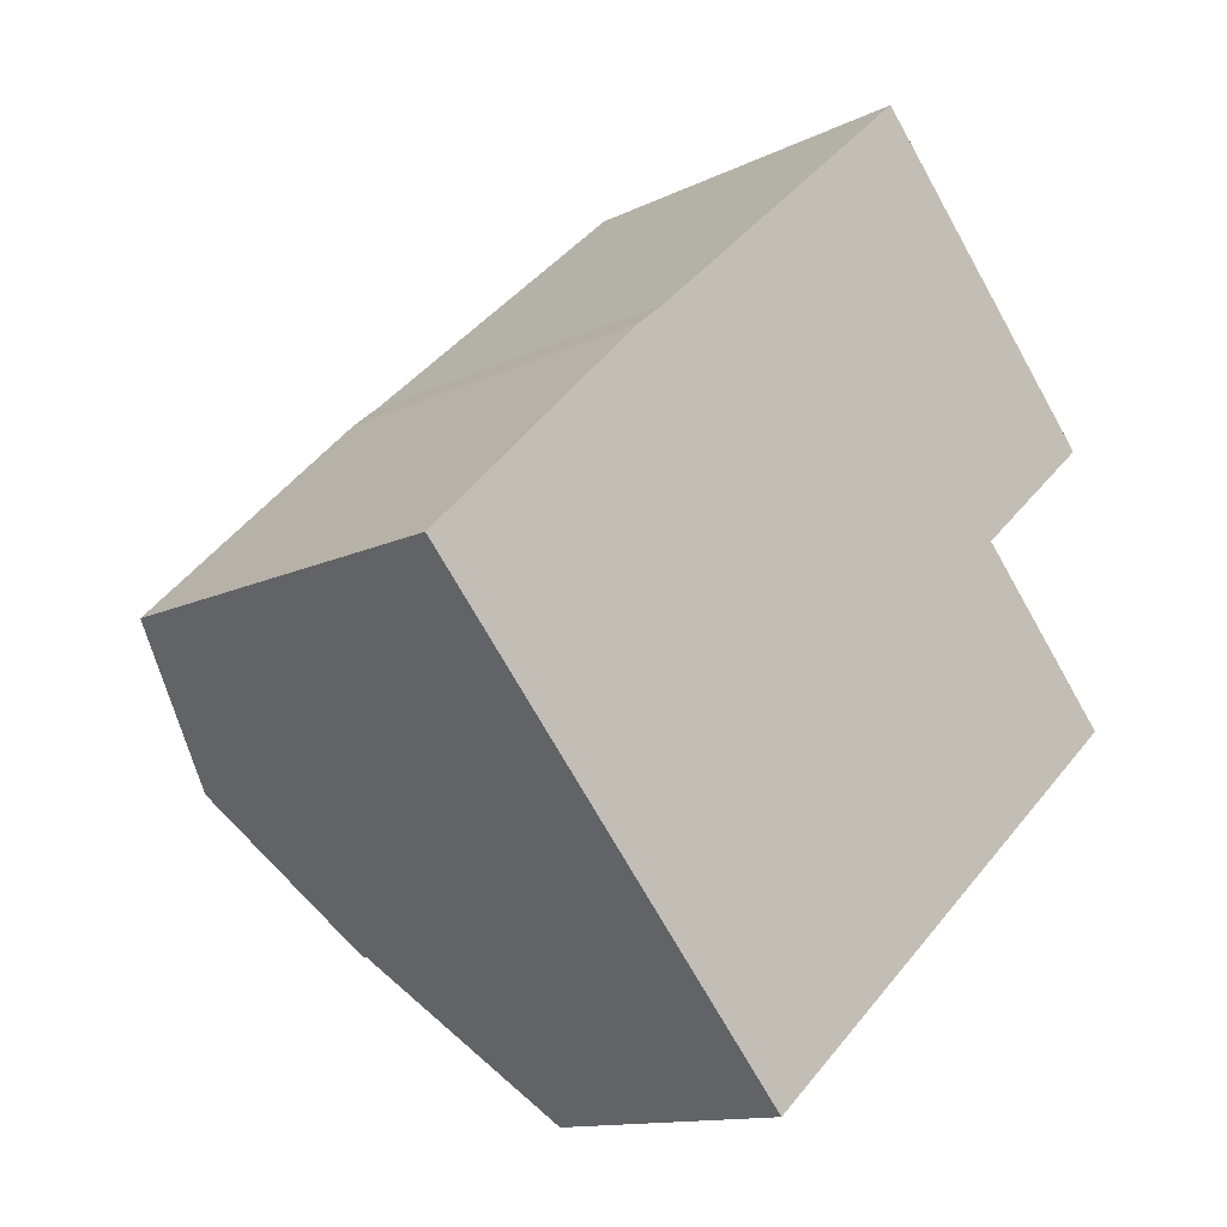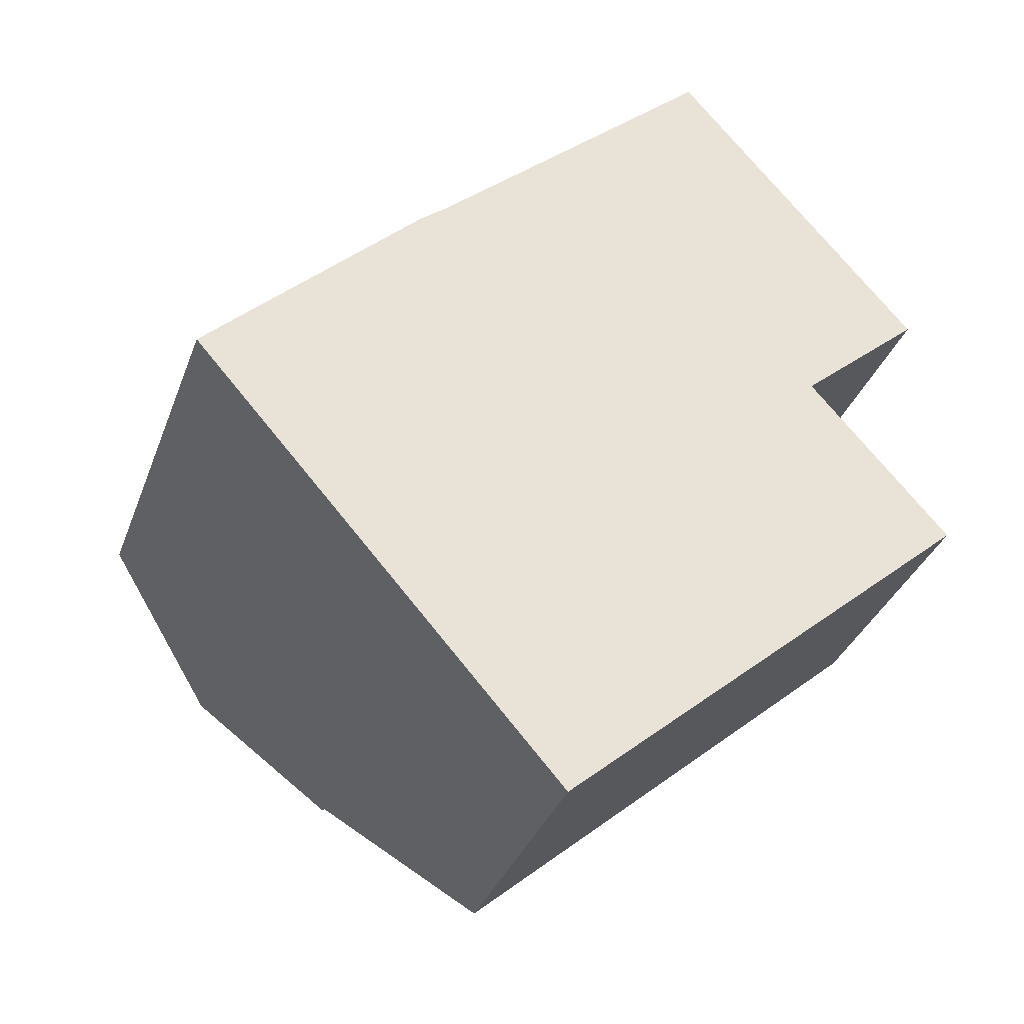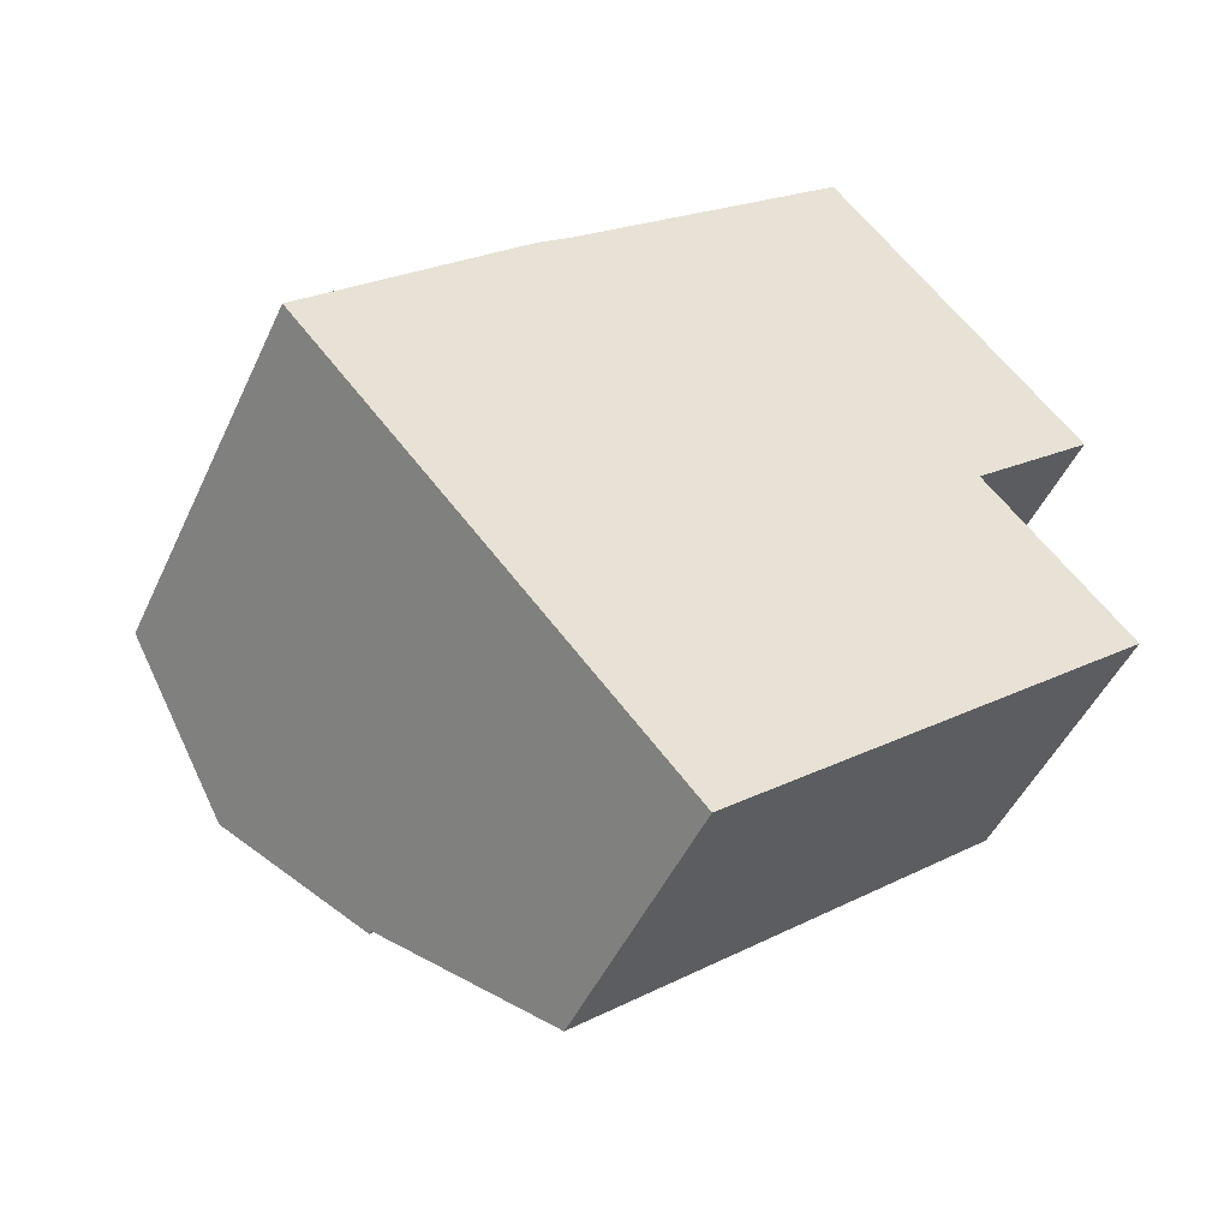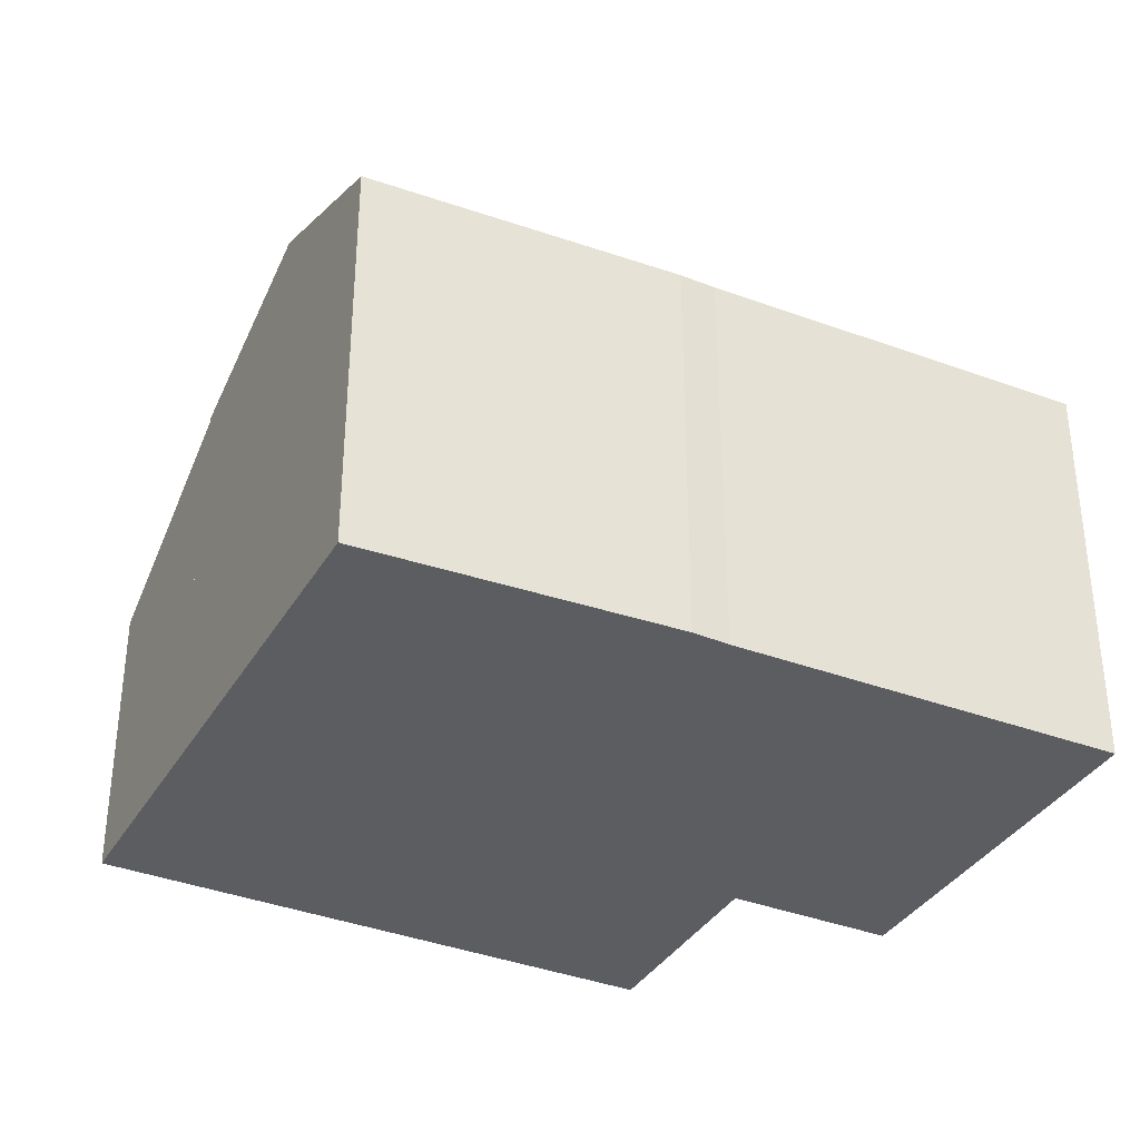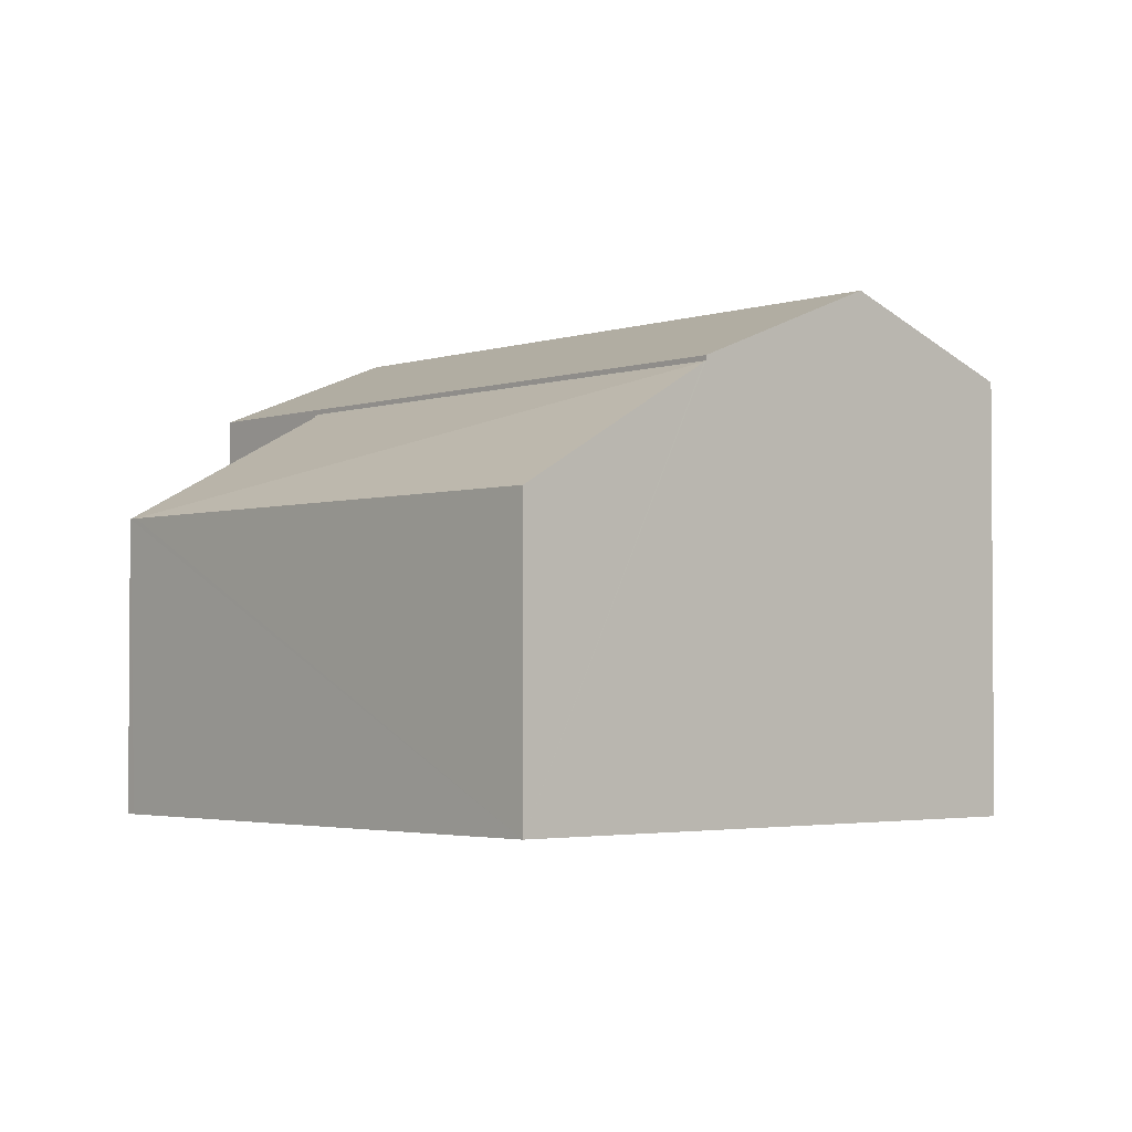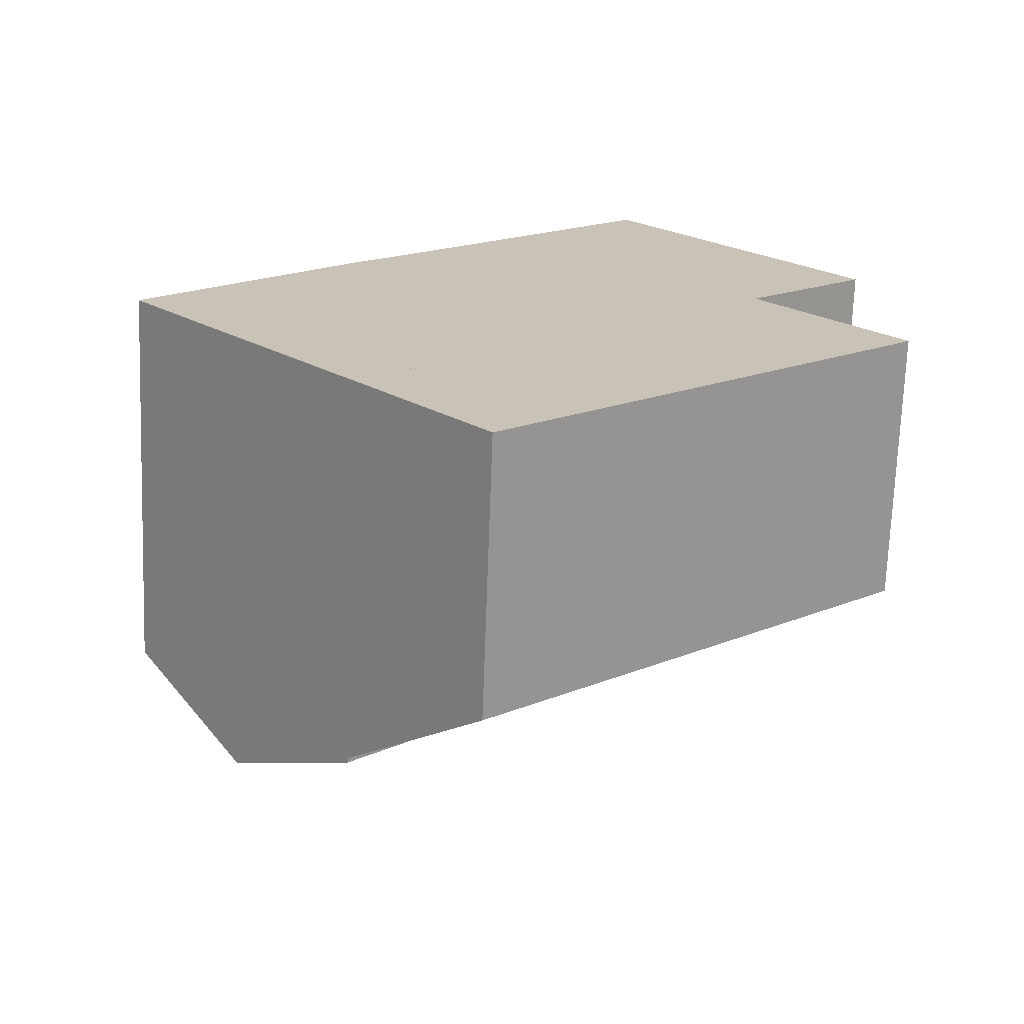
<metadata>
{"format":"obj","ext":"obj","renderer":"f3d","projection":"perspective","resolution":1024,"background":"white","views":[{"elev":-12.9,"azim":-41.8,"up":"+Z"},{"elev":-34.4,"azim":-18.7,"up":"+Z"},{"elev":-47.8,"azim":-24.0,"up":"+Z"},{"elev":-36.0,"azim":-68.3,"up":"+Y"},{"elev":-2.6,"azim":-172.7,"up":"+Y"},{"elev":-70.9,"azim":-2.1,"up":"+Z"}]}
</metadata>
<code>
v  14.9 5.183 -1.173
v  12.38 7.267 1.978
v  15.05 5.179 -1.047
v  4.591 7.298 -5.222
v  12.38 7.318 2.118
v  12.45 7.266 2.041
v  4.565 7.318 -5.193
v  7.043 5.183 -8.012
v  7.043 4.906e-16 -8.012
v  4.565 3.18e-16 -5.193
v  4.591 3.198e-16 -5.222
v  12.38 -1.297e-16 2.118
v  12.45 -1.25e-16 2.041
v  12.38 -1.211e-16 1.978
v  15.05 6.411e-17 -1.047
v  14.9 7.183e-17 -1.173
v  0 7.501 4.593e-16
v  10.02 8.775 4.809
v  2.199 8.775 -2.502
v  4.144 7.443 4.082
v  4.674 7.46 4.517
v  7.789 7.484 7.344
v  12.25 8.775 6.899
v  10.07 7.501 9.411
v  14.61 7.405 4.197
v  12.38 7.405 2.118
v  4.565 7.405 -5.193
v  0 0 0
v  2.199 1.532e-16 -2.502
v  4.144 -2.499e-16 4.082
v  4.674 -2.766e-16 4.517
v  10.07 -5.763e-16 9.411
v  7.789 -4.497e-16 7.344
v  14.61 -2.57e-16 4.197
v  12.25 -4.224e-16 6.899
v  12.38 5.126 2.118
v  14.74 5.126 4.047
v  12.45 5.126 2.041
v  14.61 5.126 4.197
v  14.74 -2.478e-16 4.047
g defaultobject
f 1 2 3
f 2 1 4
f 2 5 6
f 5 2 7
f 7 2 4
f 4 1 8
f 9 4 8
f 4 9 7
f 7 9 10
f 10 9 11
f 10 5 7
f 5 10 12
f 12 6 5
f 6 12 13
f 14 3 2
f 3 14 15
f 6 14 2
f 14 6 13
f 1 9 8
f 9 1 3
f 9 3 16
f 16 3 15
f 16 14 9
f 14 16 15
f 11 12 10
f 12 11 9
f 12 9 14
f 12 14 13
f 17 18 19
f 18 17 20
f 18 20 21
f 18 21 22
f 18 22 23
f 23 22 24
f 25 18 23
f 18 25 26
f 18 26 19
f 19 26 27
f 10 19 27
f 19 10 17
f 17 10 28
f 28 10 29
f 28 20 17
f 20 28 30
f 20 31 21
f 31 20 30
f 31 22 21
f 22 31 24
f 24 31 32
f 32 31 33
f 32 23 24
f 23 32 25
f 25 32 34
f 34 32 35
f 34 26 25
f 26 34 27
f 27 34 10
f 10 34 12
f 33 35 32
f 35 33 34
f 34 33 12
f 12 33 31
f 12 31 10
f 10 31 30
f 10 30 28
f 10 28 29
f 36 37 38
f 37 36 39
f 34 37 39
f 37 34 40
f 40 38 37
f 38 40 13
f 13 36 38
f 36 13 12
f 12 39 36
f 39 12 34
f 12 40 34
f 40 12 13

</code>
